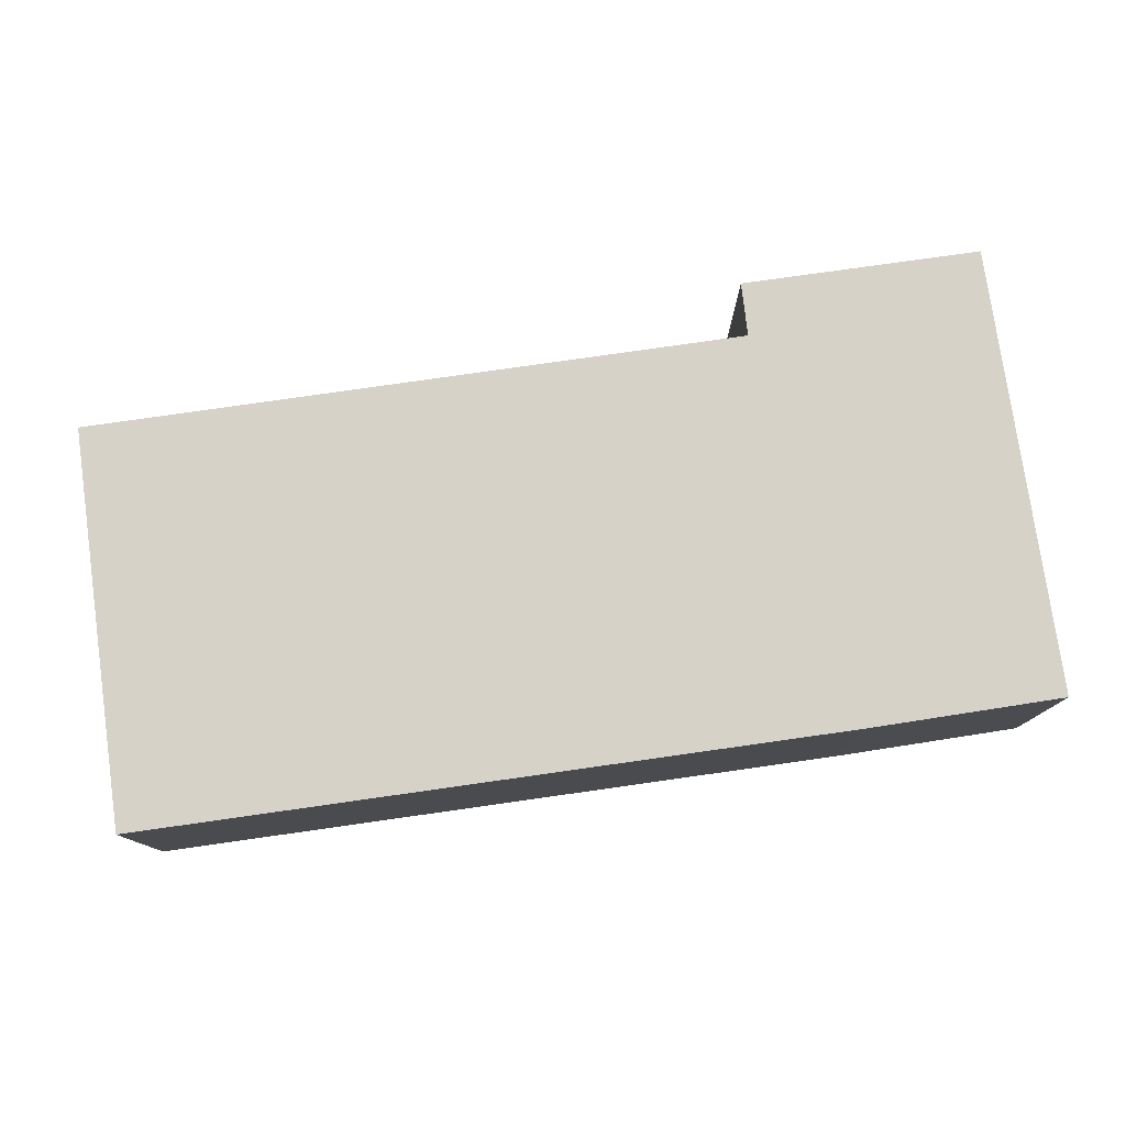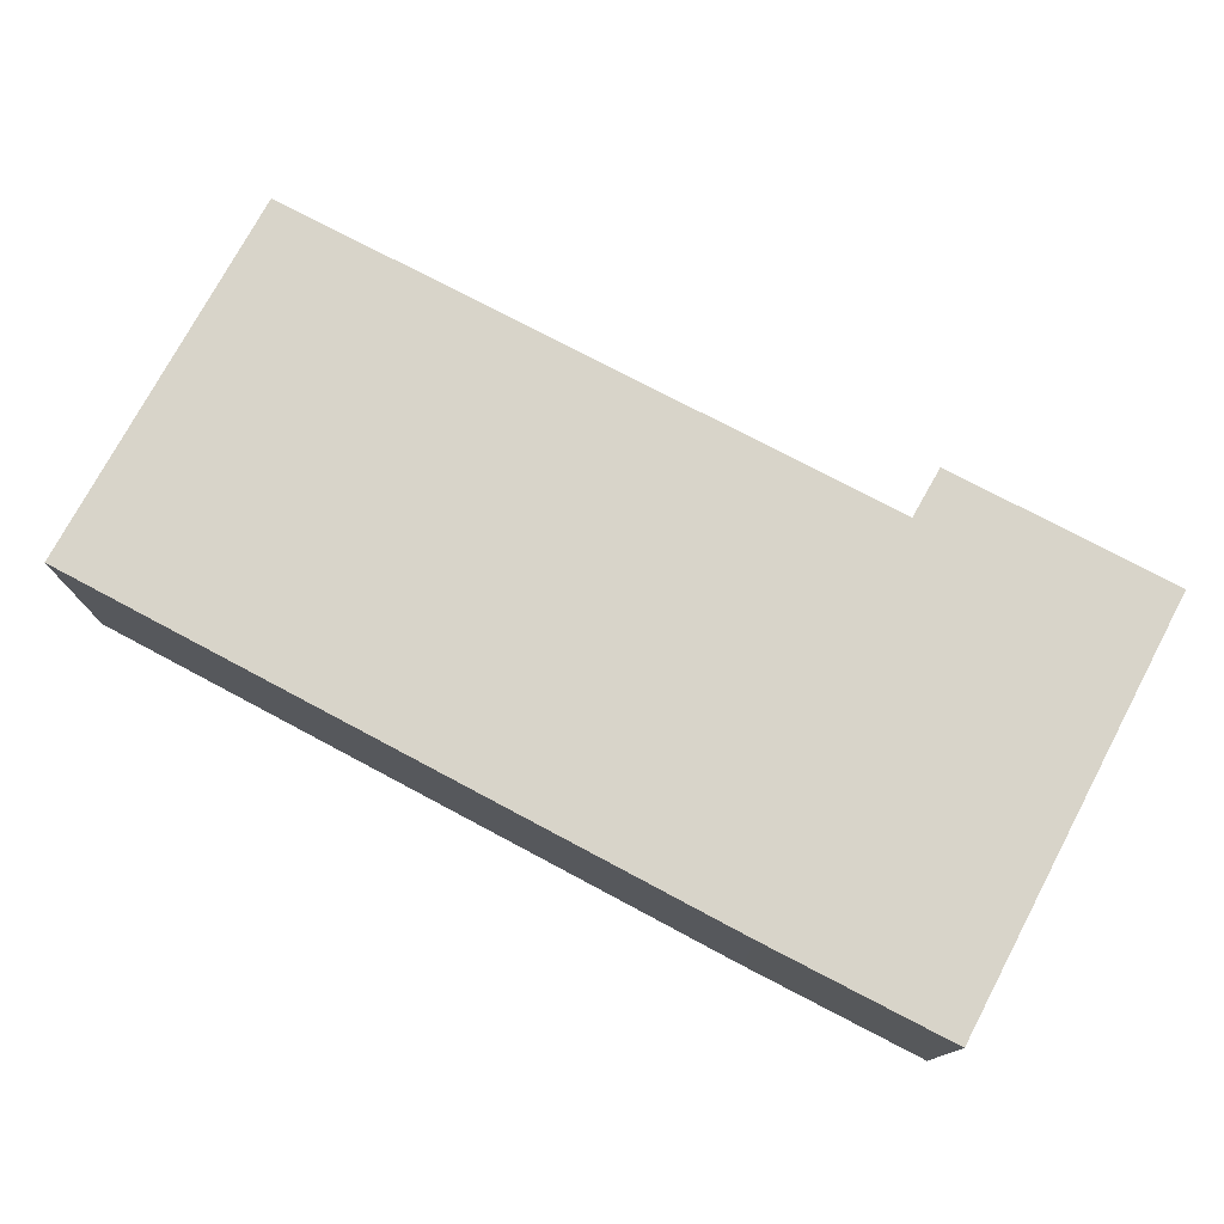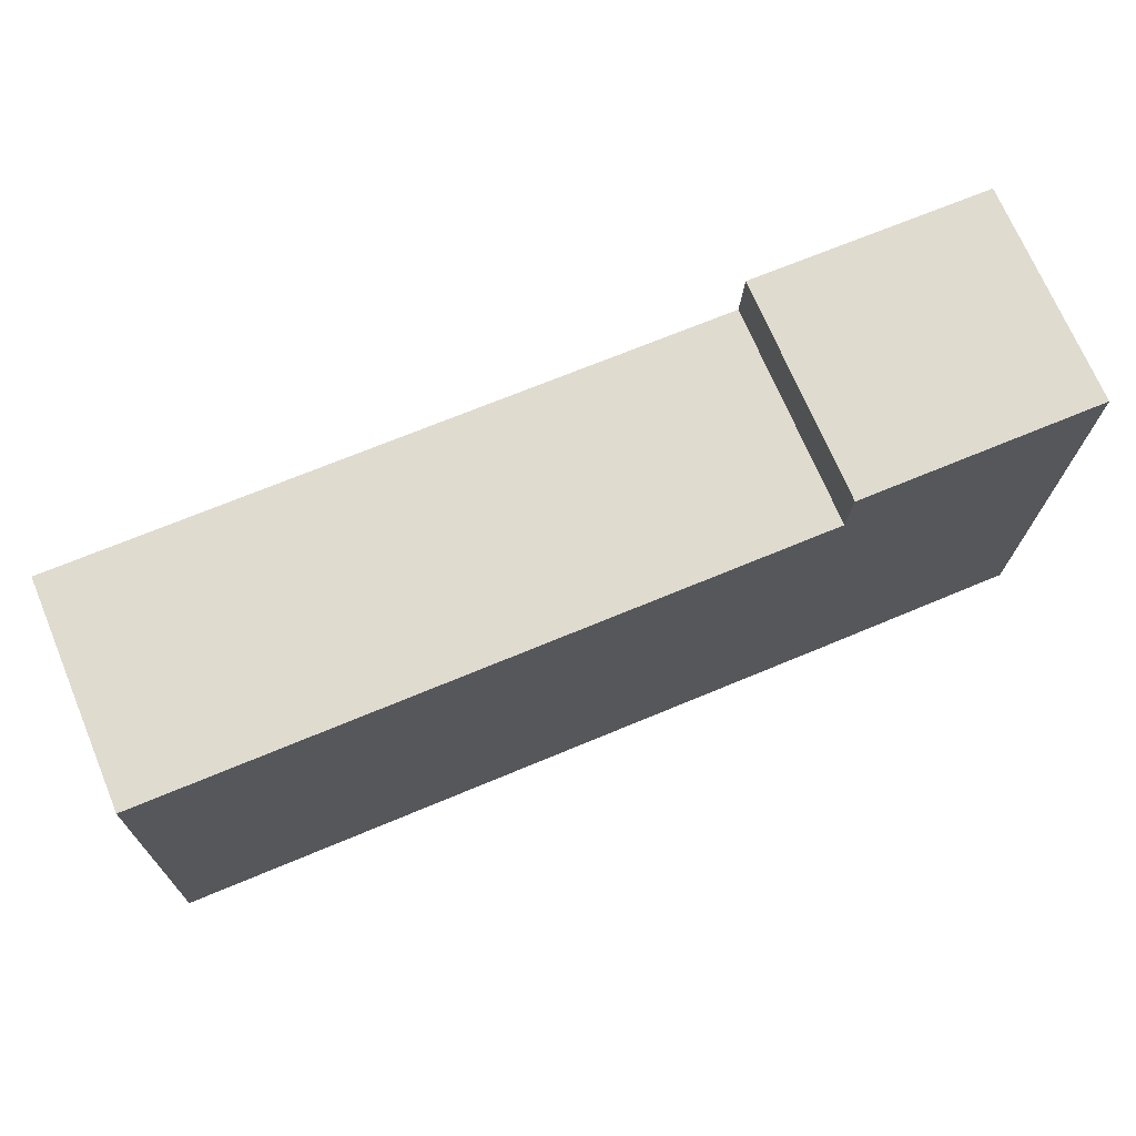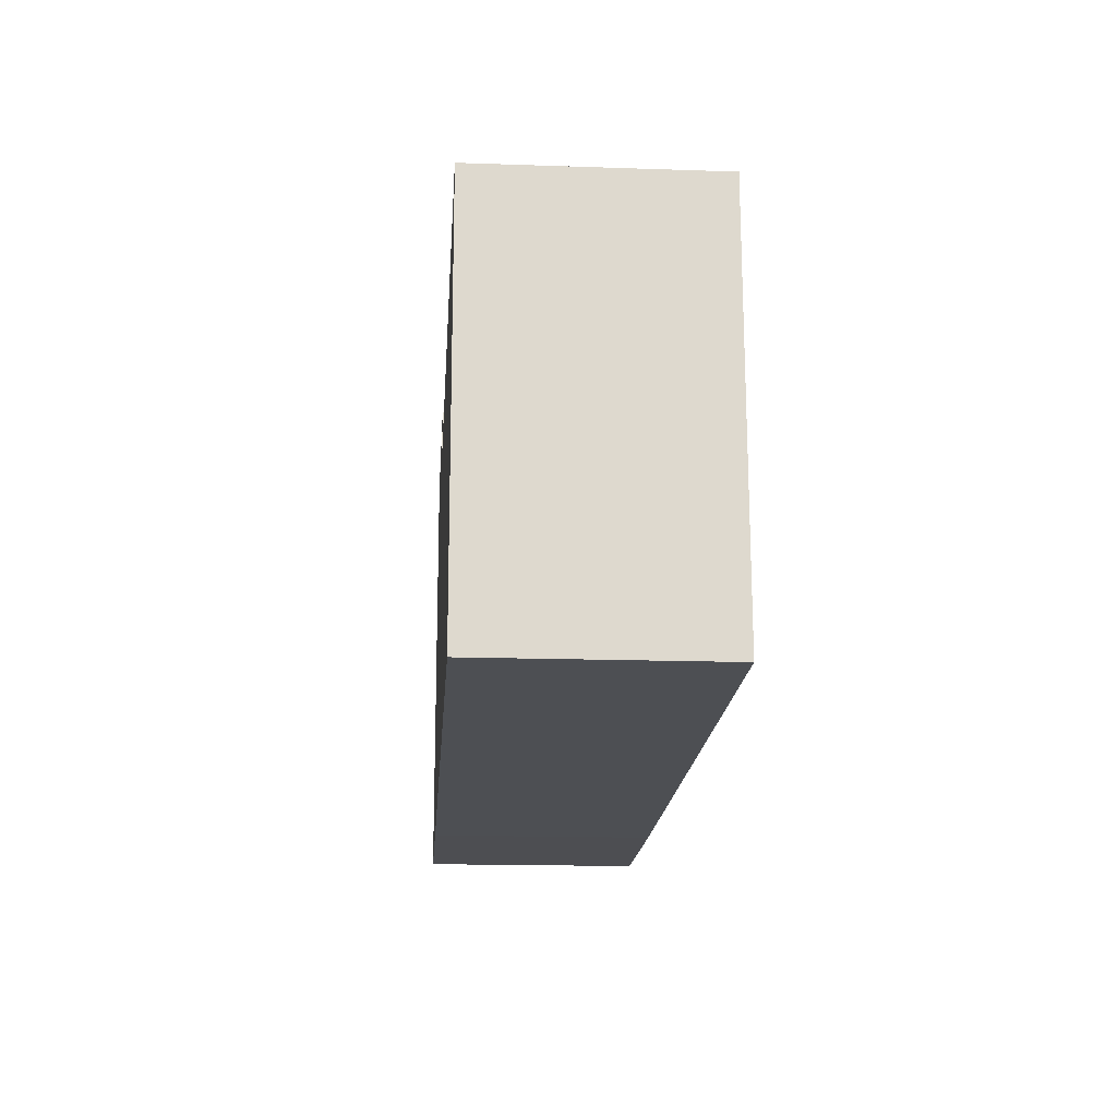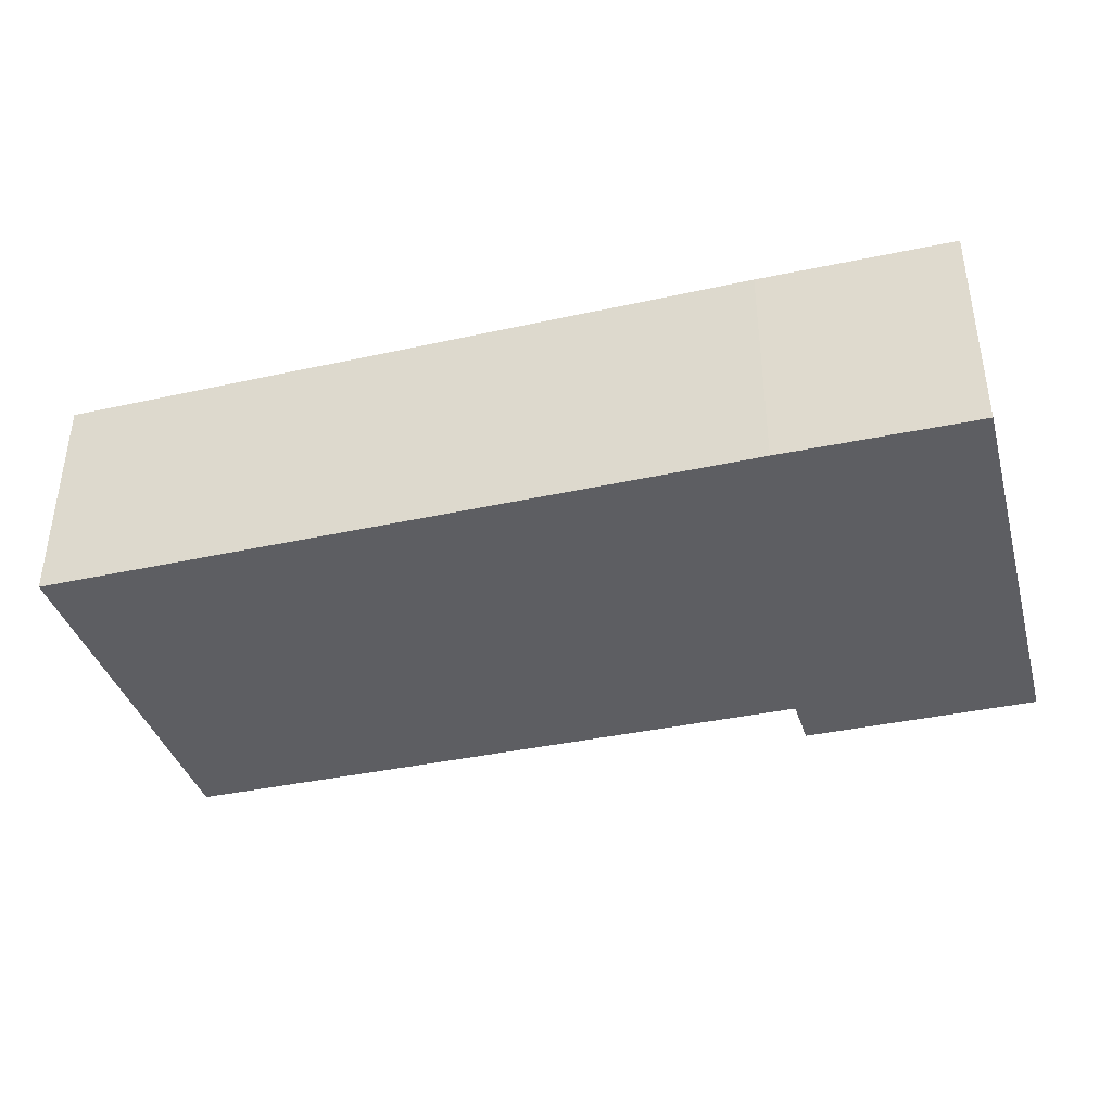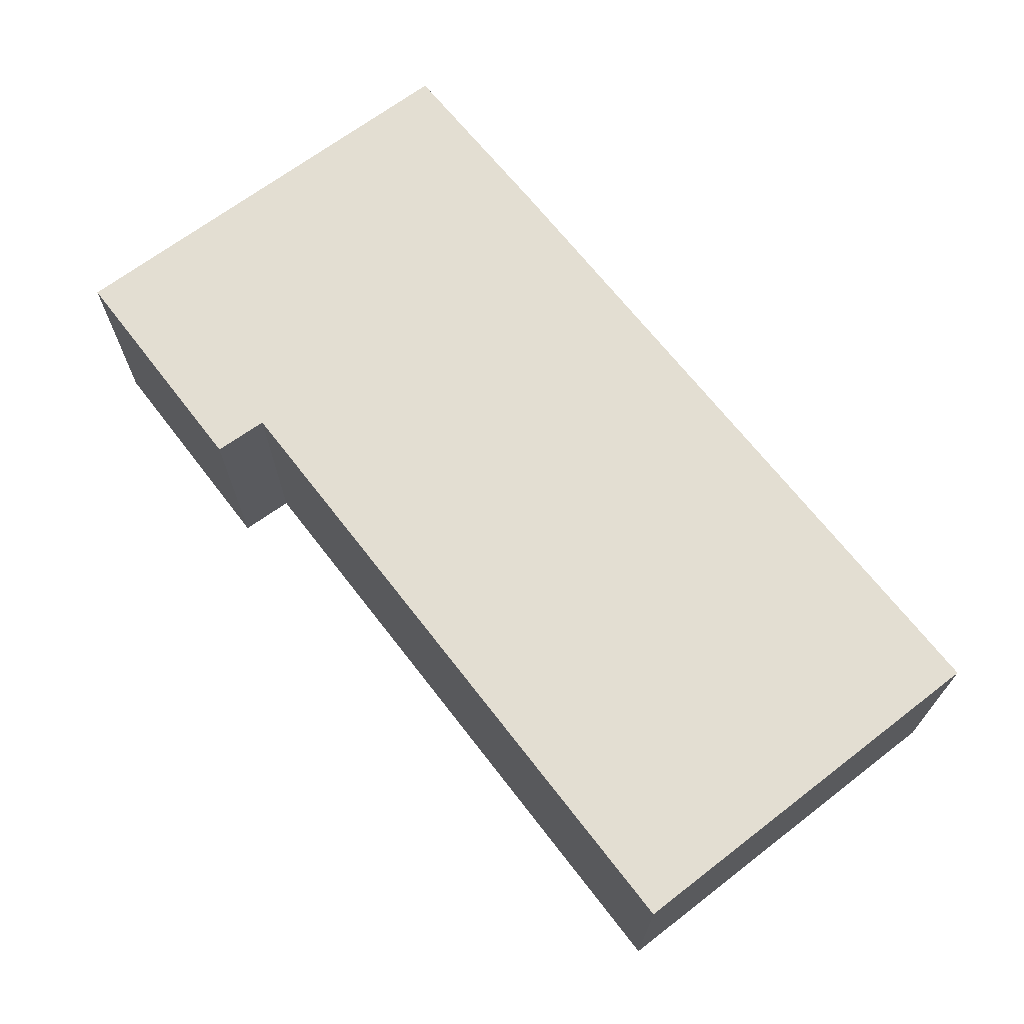
<metadata>
{"format":"obj","ext":"obj","renderer":"f3d","projection":"perspective","resolution":1024,"background":"white","views":[{"elev":77.7,"azim":170.9,"up":"+Y"},{"elev":75.5,"azim":-153.0,"up":"+Y"},{"elev":71.0,"azim":157.2,"up":"+Z"},{"elev":-16.8,"azim":86.1,"up":"+Z"},{"elev":-38.4,"azim":-165.5,"up":"+Y"},{"elev":67.4,"azim":51.4,"up":"+Y"}]}
</metadata>
<code>
v  2.783 3.06 -6.182
v  12.42 3.06 -0.54
v  12.52 3.06 -6.004
v  3.347 3.06 -0.686
v  3.312 3.06 0.06
v  0 3.06 1.874e-16
v  0.113 3.06 -6.196
v  12.42 3.307e-17 -0.54
v  12.52 3.676e-16 -6.004
v  3.312 -3.674e-18 0.06
v  3.347 4.201e-17 -0.686
v  2.783 3.785e-16 -6.182
v  0.113 3.794e-16 -6.196
v  0 0 0
g defaultobject
f 1 2 3
f 2 1 4
f 4 1 5
f 5 1 6
f 6 1 7
f 8 3 2
f 3 8 9
f 10 4 5
f 4 10 11
f 9 1 3
f 1 9 12
f 1 12 7
f 7 12 13
f 13 6 7
f 6 13 14
f 14 5 6
f 5 14 10
f 11 2 4
f 2 11 8
f 8 12 9
f 12 8 11
f 12 11 10
f 12 10 14
f 12 14 13

</code>
